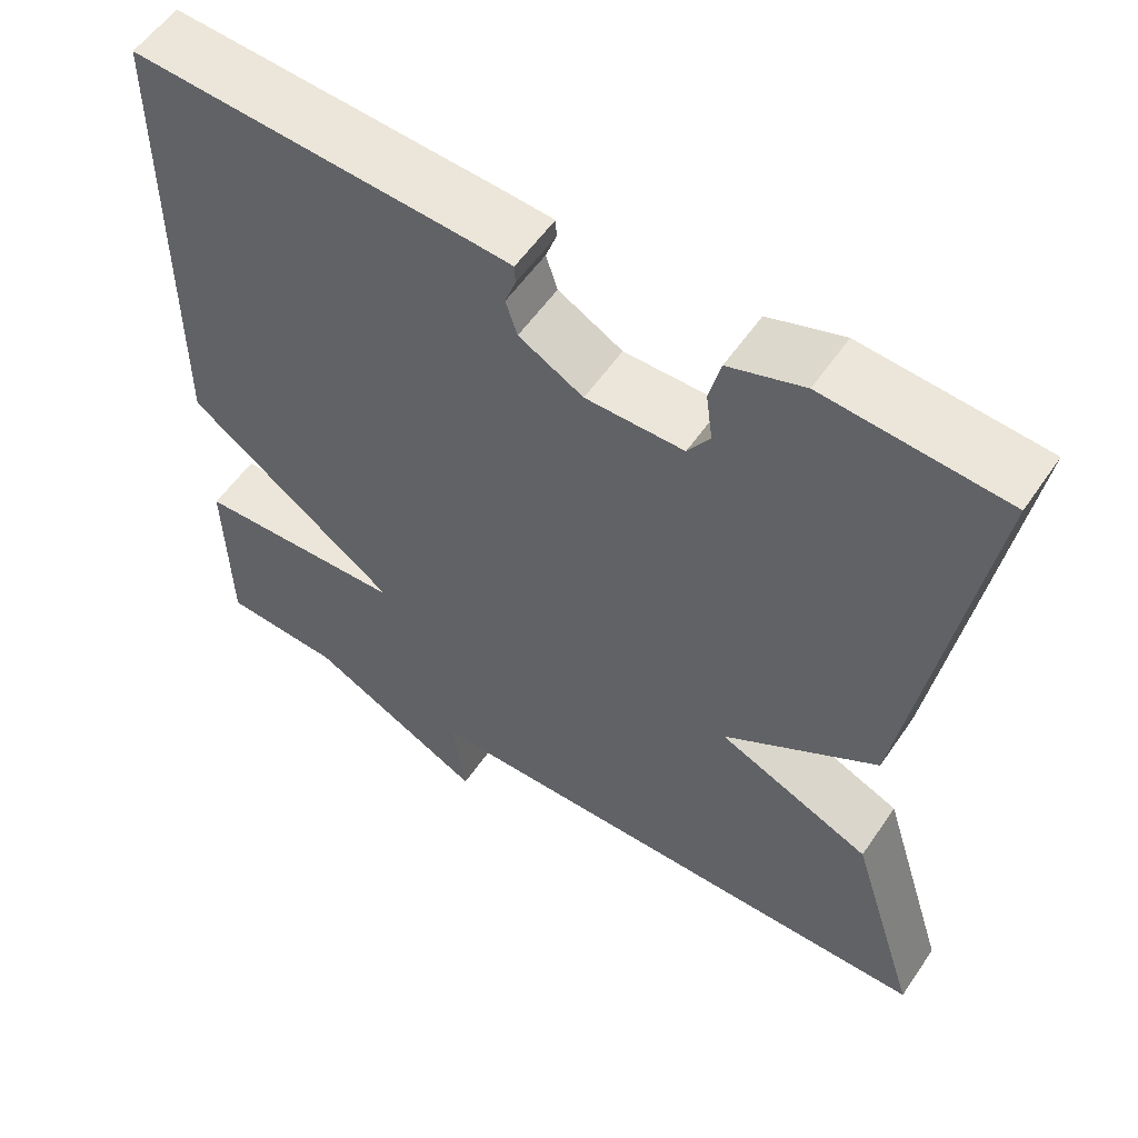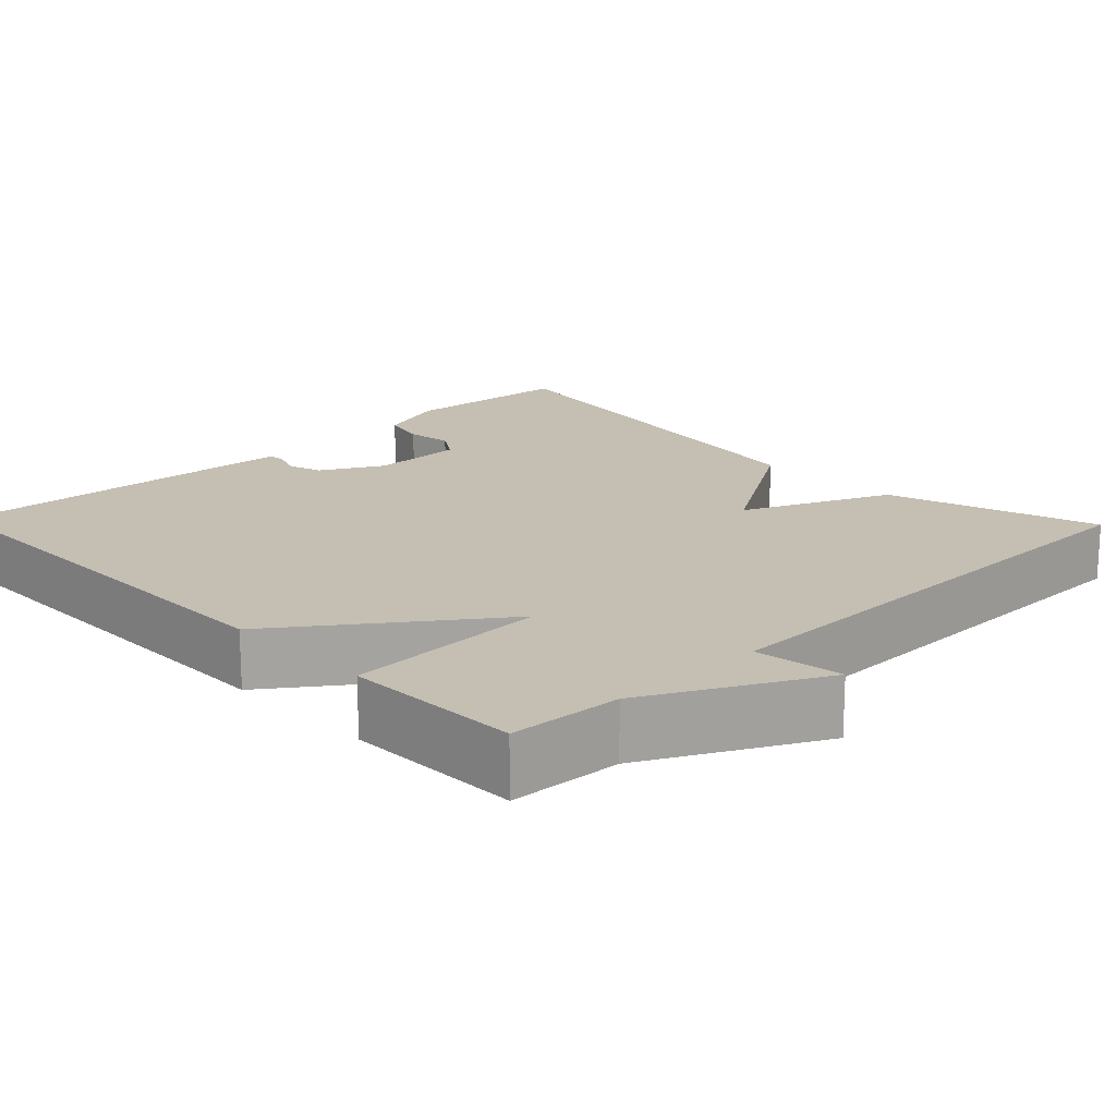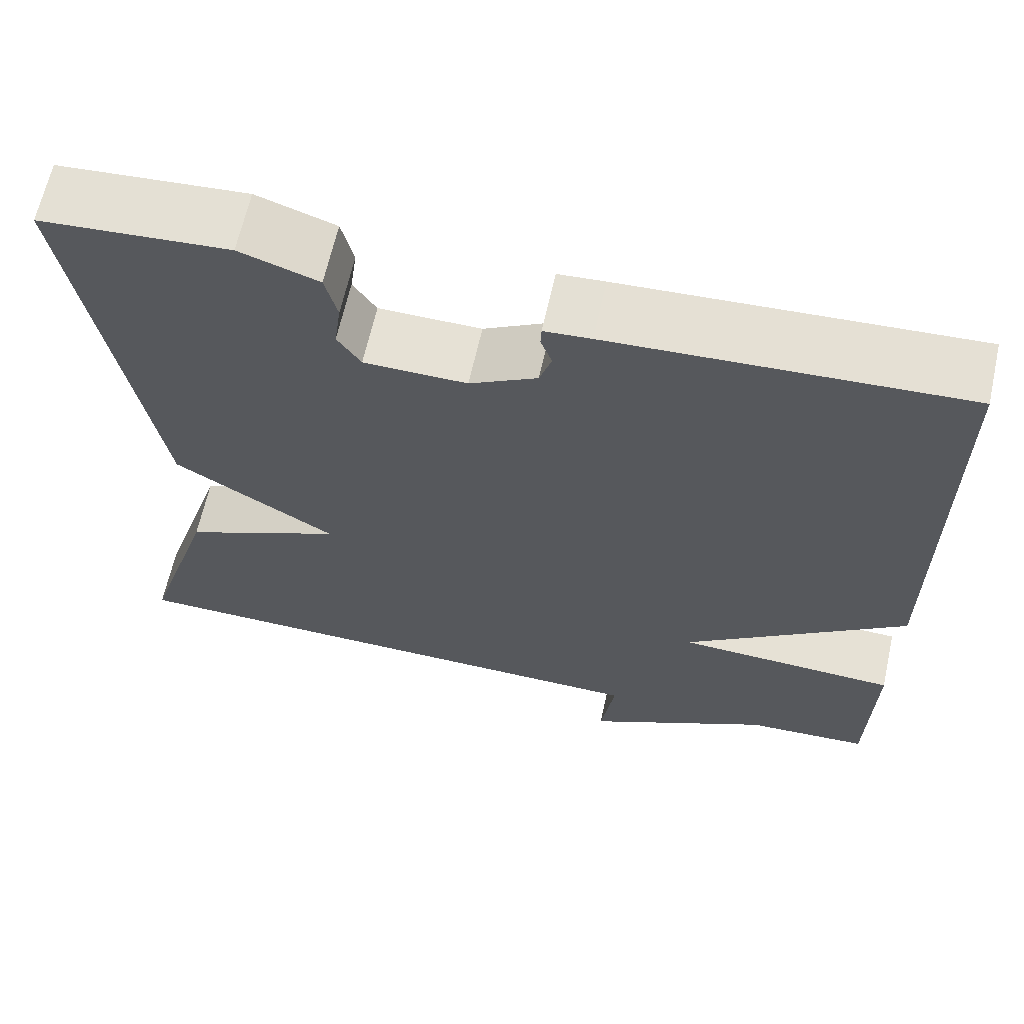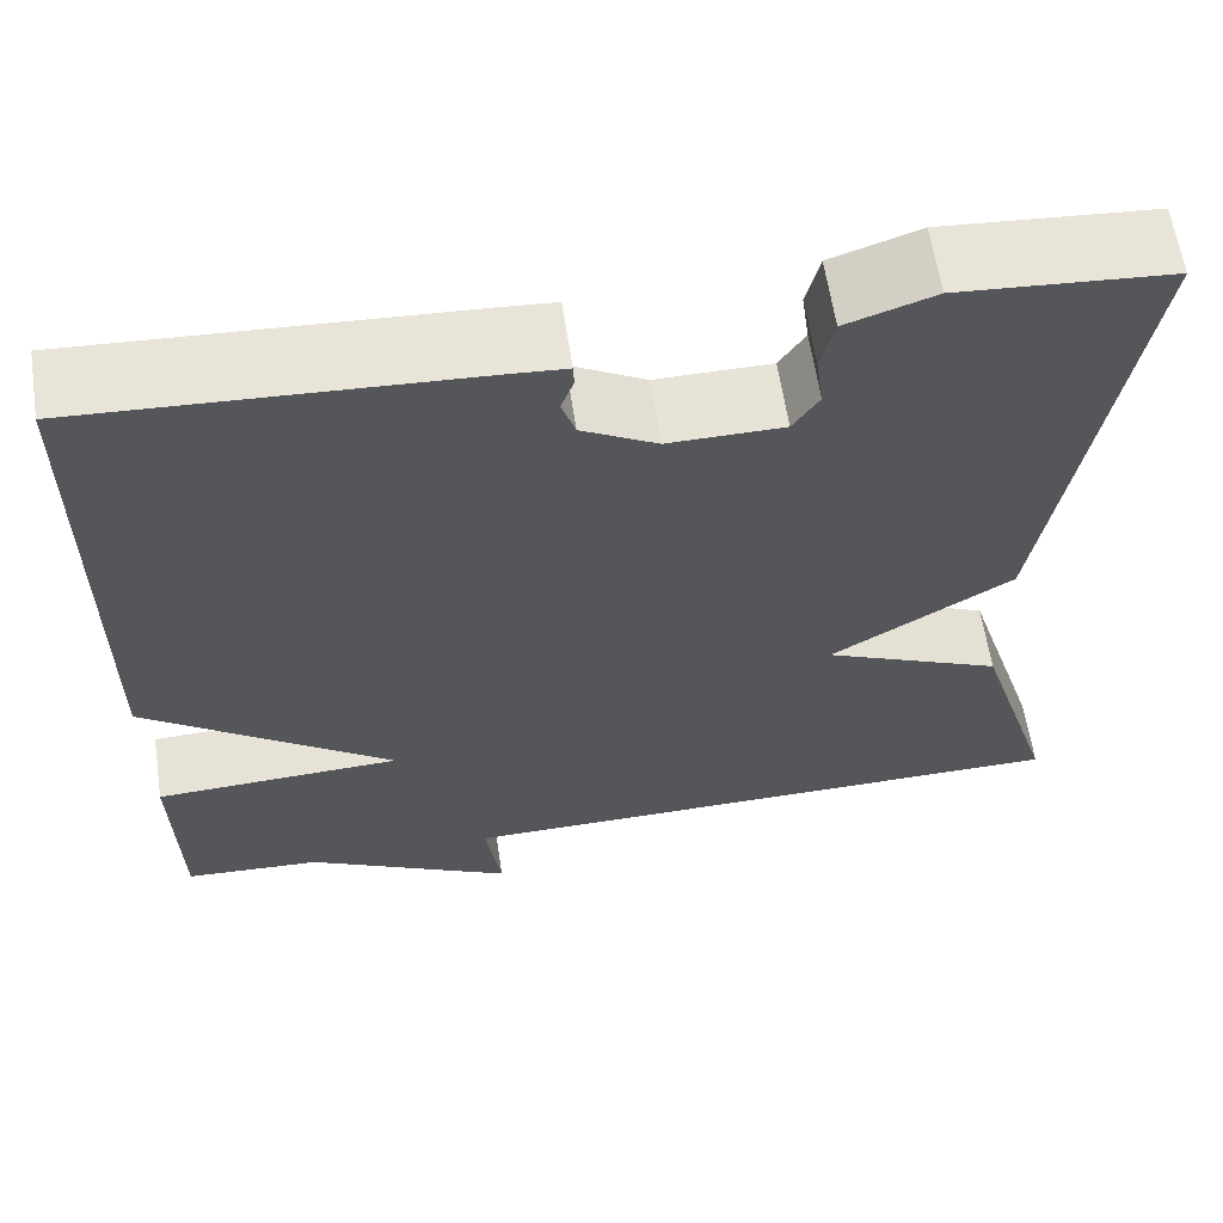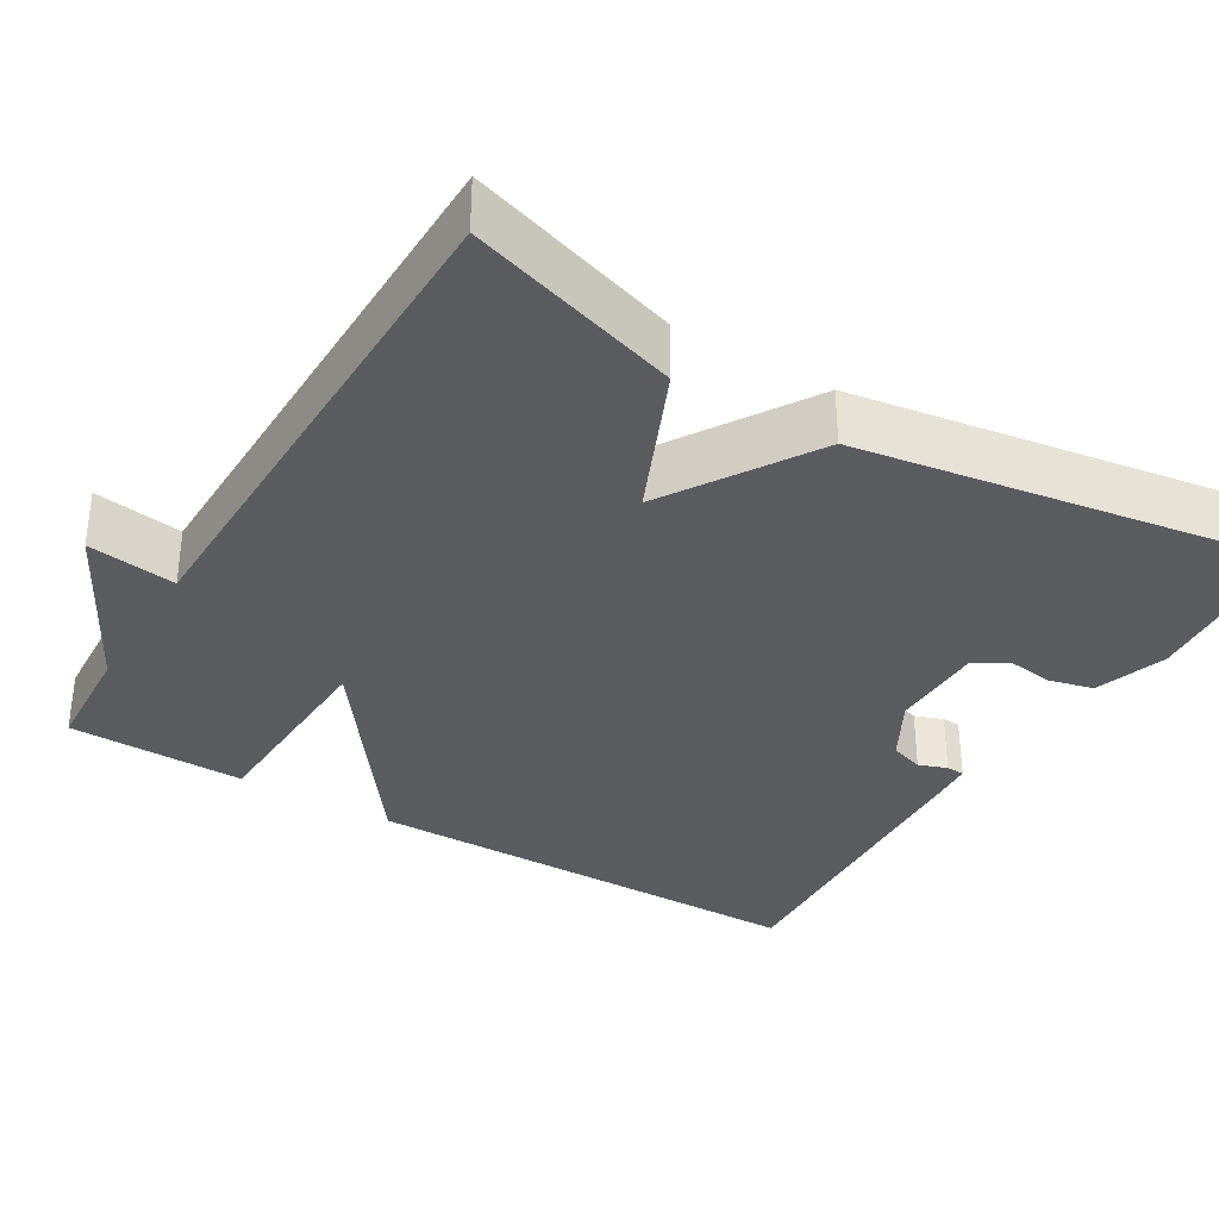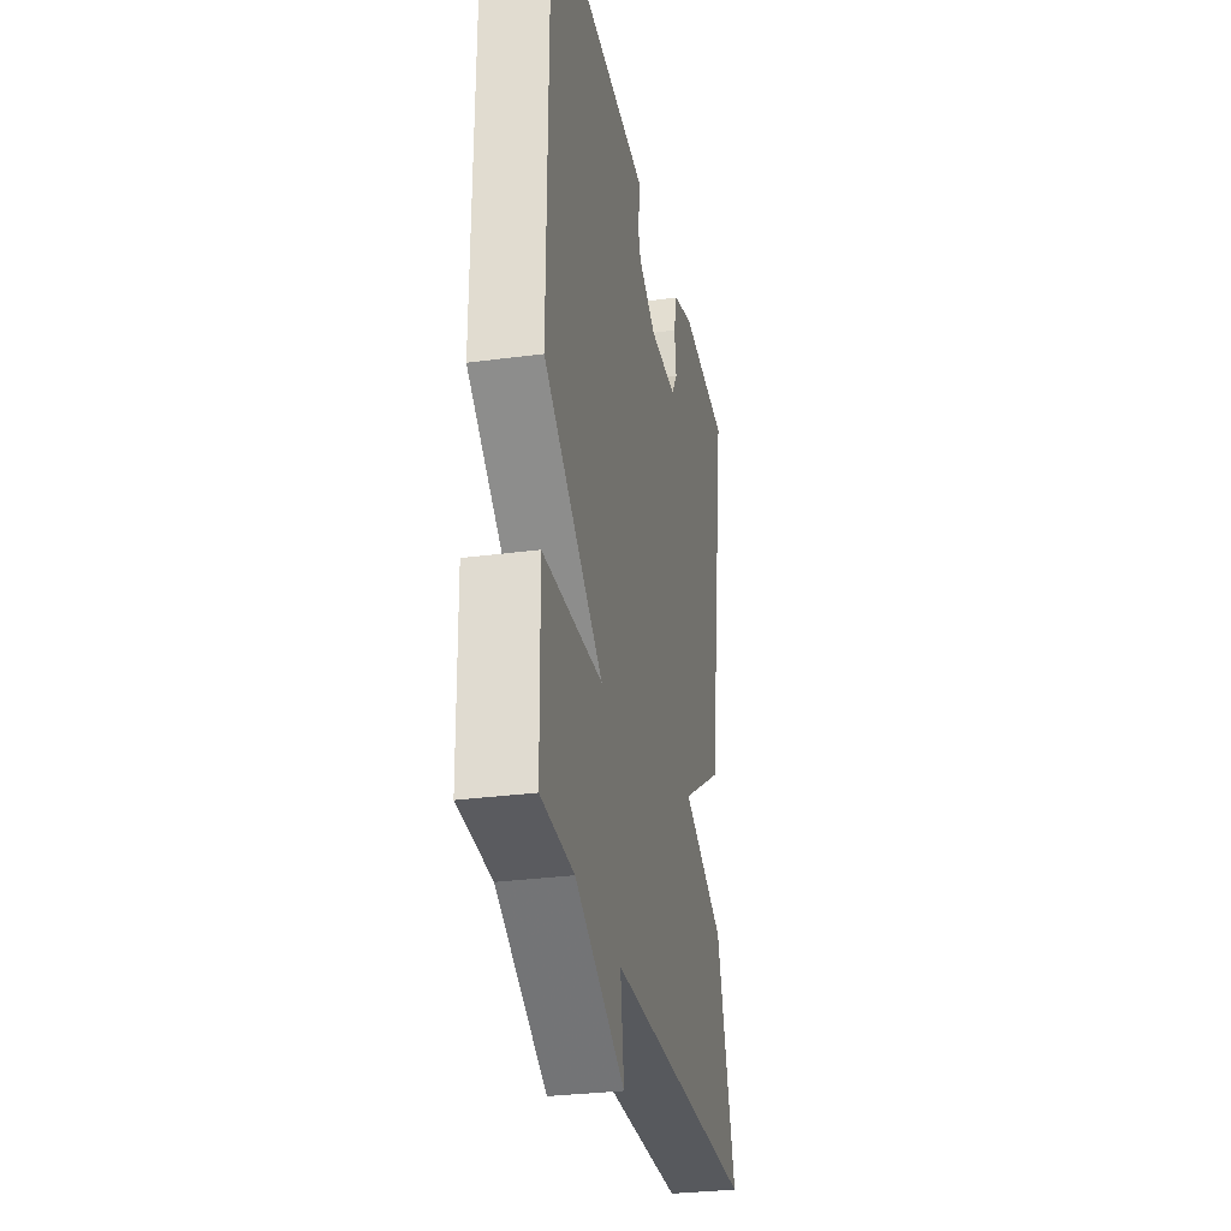
<metadata>
{"format":"obj","ext":"obj","renderer":"f3d","projection":"perspective","resolution":1024,"background":"white","views":[{"elev":56.1,"azim":-146.1,"up":"+Z"},{"elev":17.6,"azim":136.0,"up":"+Y"},{"elev":64.6,"azim":12.5,"up":"+Z"},{"elev":62.0,"azim":171.4,"up":"+Z"},{"elev":-34.3,"azim":-120.9,"up":"+Y"},{"elev":-29.9,"azim":101.1,"up":"+Z"}]}
</metadata>
<code>
v 0.5 0.07 0.5
v 0.504 0.07 -0.075
v 0.246 0.07 -0.264
v 0.504 0.07 -0.275
v 0.5 0.07 -0.5
v 0.357 0.07 -0.508
v 0.141 0.07 -0.62
v 0.157 0.07 -0.508
v -0.5 0.07 -0.5
v -0.416 0.07 -0.232
v -0.229 0.07 -0.15
v -0.416 0.07 -0.032
v -0.5 0.07 0.5
v -0.282 0.07 0.517
v -0.191 0.07 0.486
v -0.177 0.07 0.429
v -0.185 0.07 0.37
v -0.158 0.07 0.329
v -0.039 0.07 0.328
v 0.039 0.07 0.371
v 0.053 0.07 0.414
v 0.04 0.07 0.45
v 0.041 0.07 0.473
v 0.095 0.07 0.477
v 0.5 0 0.5
v 0.504 0 -0.075
v 0.246 0 -0.264
v 0.504 0 -0.275
v 0.5 0 -0.5
v 0.357 0 -0.508
v 0.141 0 -0.62
v 0.157 0 -0.508
v -0.5 0 -0.5
v -0.416 0 -0.232
v -0.229 0 -0.15
v -0.416 0 -0.032
v -0.5 0 0.5
v -0.282 0 0.517
v -0.191 0 0.486
v -0.177 0 0.429
v -0.185 0 0.37
v -0.158 0 0.329
v -0.039 0 0.328
v 0.039 0 0.371
v 0.053 0 0.414
v 0.04 0 0.45
v 0.041 0 0.473
v 0.095 0 0.477
f 24 1 2
f 23 24 2
f 22 23 2
f 21 22 2
f 20 21 2 3
f 19 20 3
f 18 19 3
f 15 16 17
f 14 15 17
f 13 14 17
f 12 13 17
f 11 12 17 18
f 8 9 10 11
f 8 11 18 3
f 8 3 4
f 7 8 4
f 6 7 4
f 4 5 6
f 26 25 48
f 26 48 47
f 26 47 46
f 26 46 45
f 27 26 45 44
f 27 44 43
f 27 43 42
f 41 40 39
f 41 39 38
f 41 38 37
f 41 37 36
f 42 41 36 35
f 35 34 33 32
f 27 42 35 32
f 28 27 32
f 28 32 31
f 28 31 30
f 30 29 28
f 1 25 26 2
f 2 26 27 3
f 3 27 28 4
f 4 28 29 5
f 5 29 30 6
f 6 30 31 7
f 7 31 32 8
f 8 32 33 9
f 9 33 34 10
f 10 34 35 11
f 11 35 36 12
f 12 36 37 13
f 13 37 38 14
f 14 38 39 15
f 15 39 40 16
f 16 40 41 17
f 17 41 42 18
f 18 42 43 19
f 19 43 44 20
f 20 44 45 21
f 21 45 46 22
f 22 46 47 23
f 23 47 48 24
f 24 48 25 1

</code>
